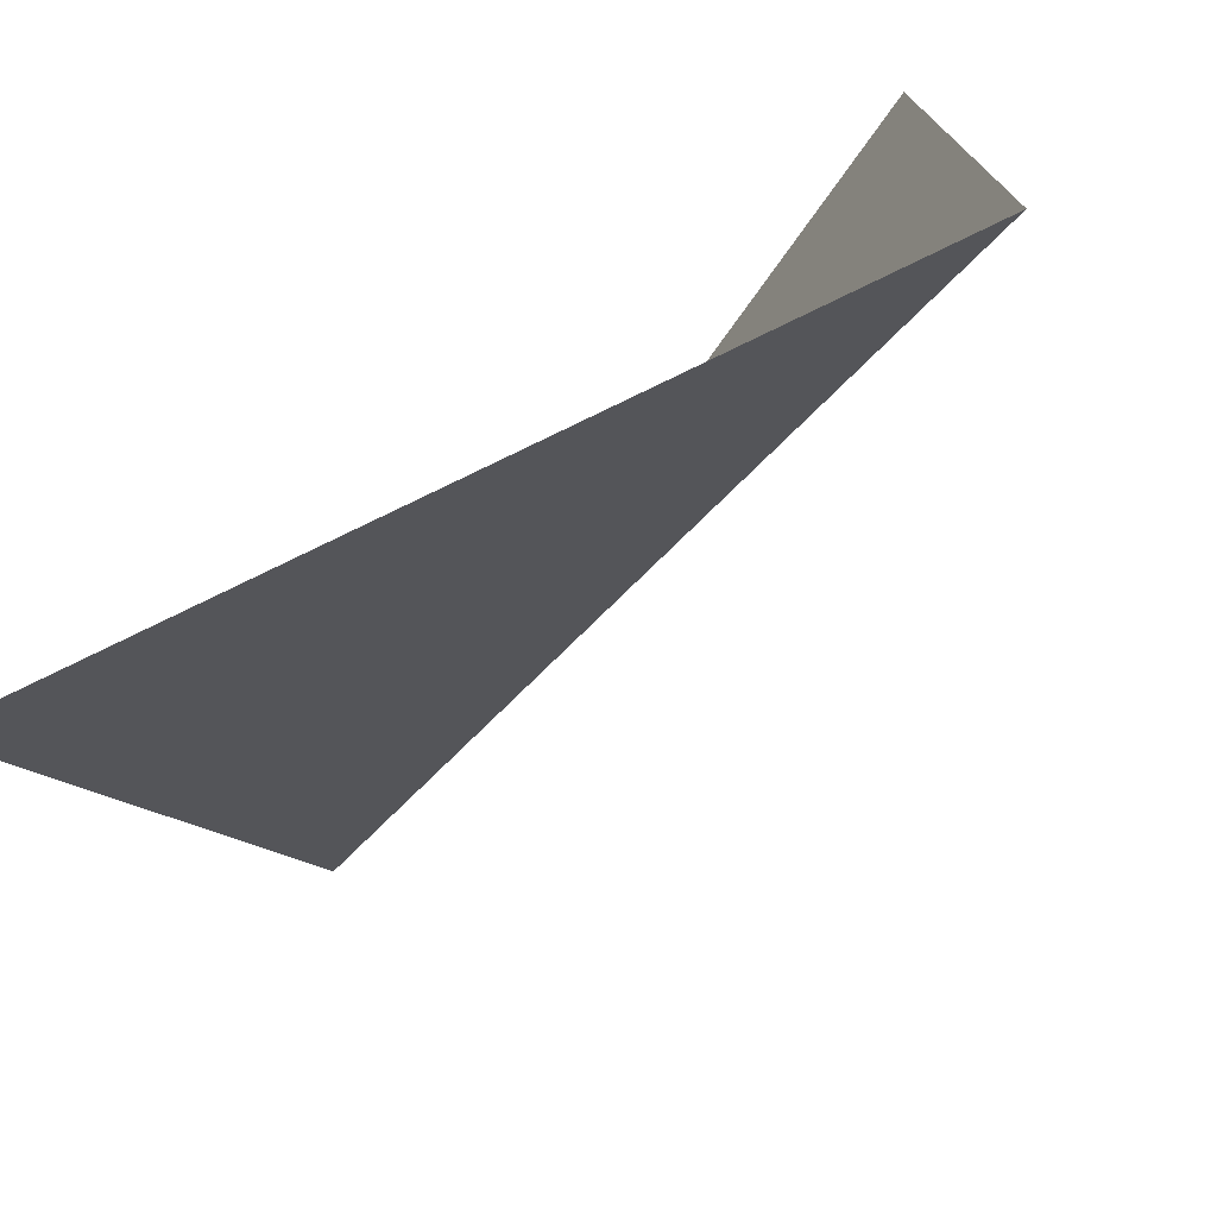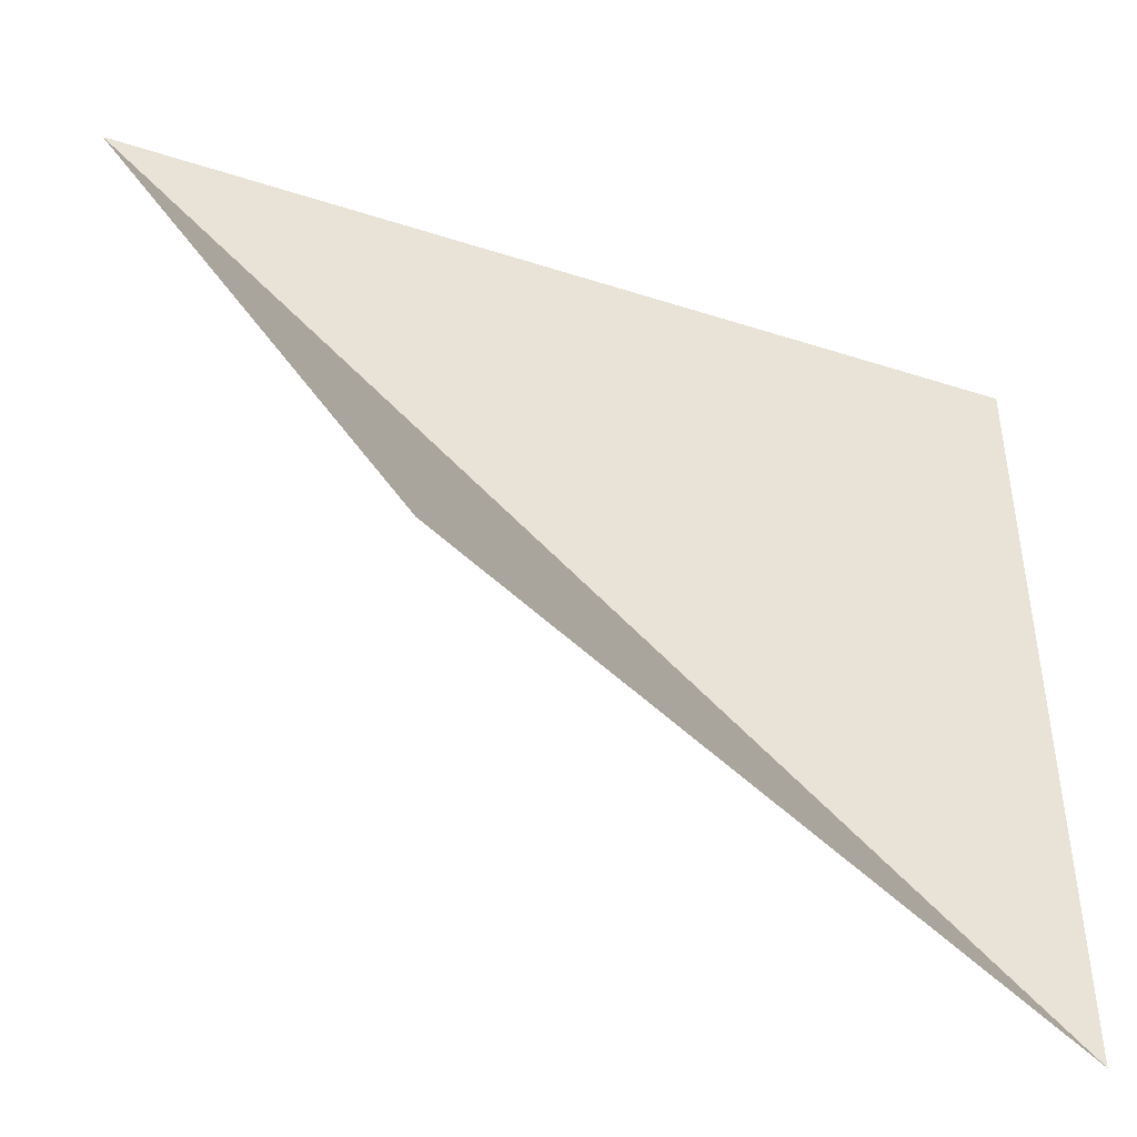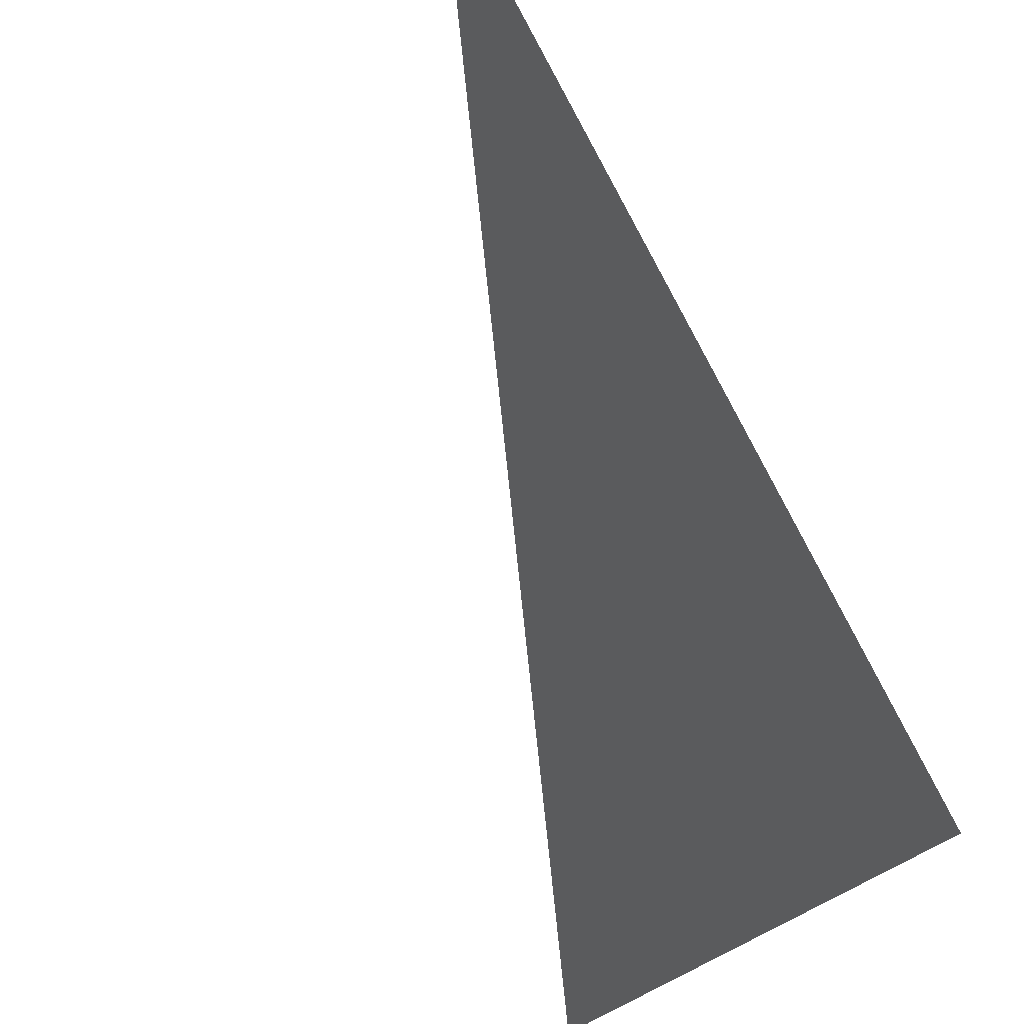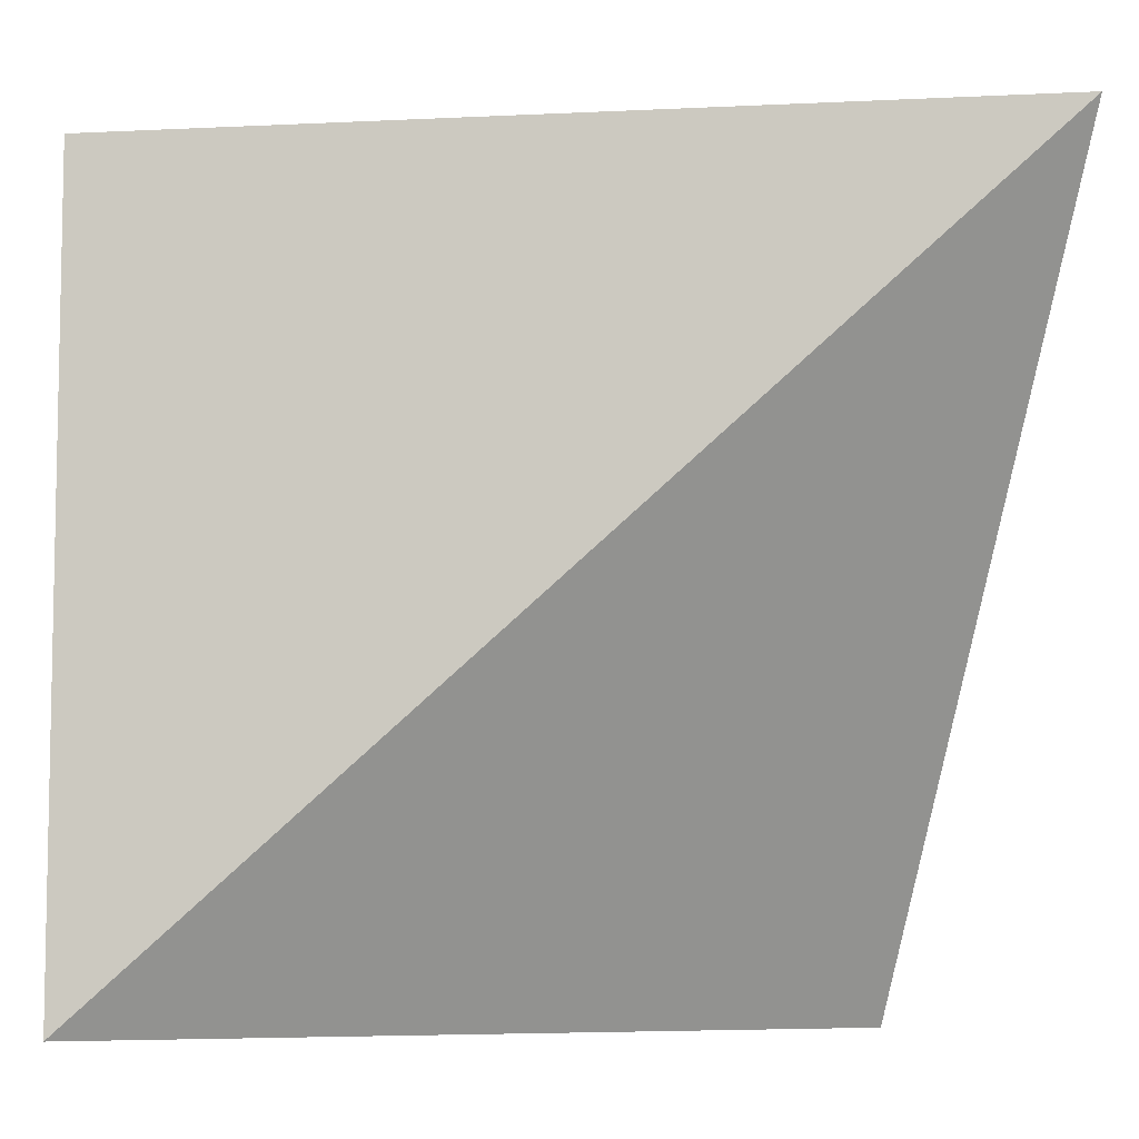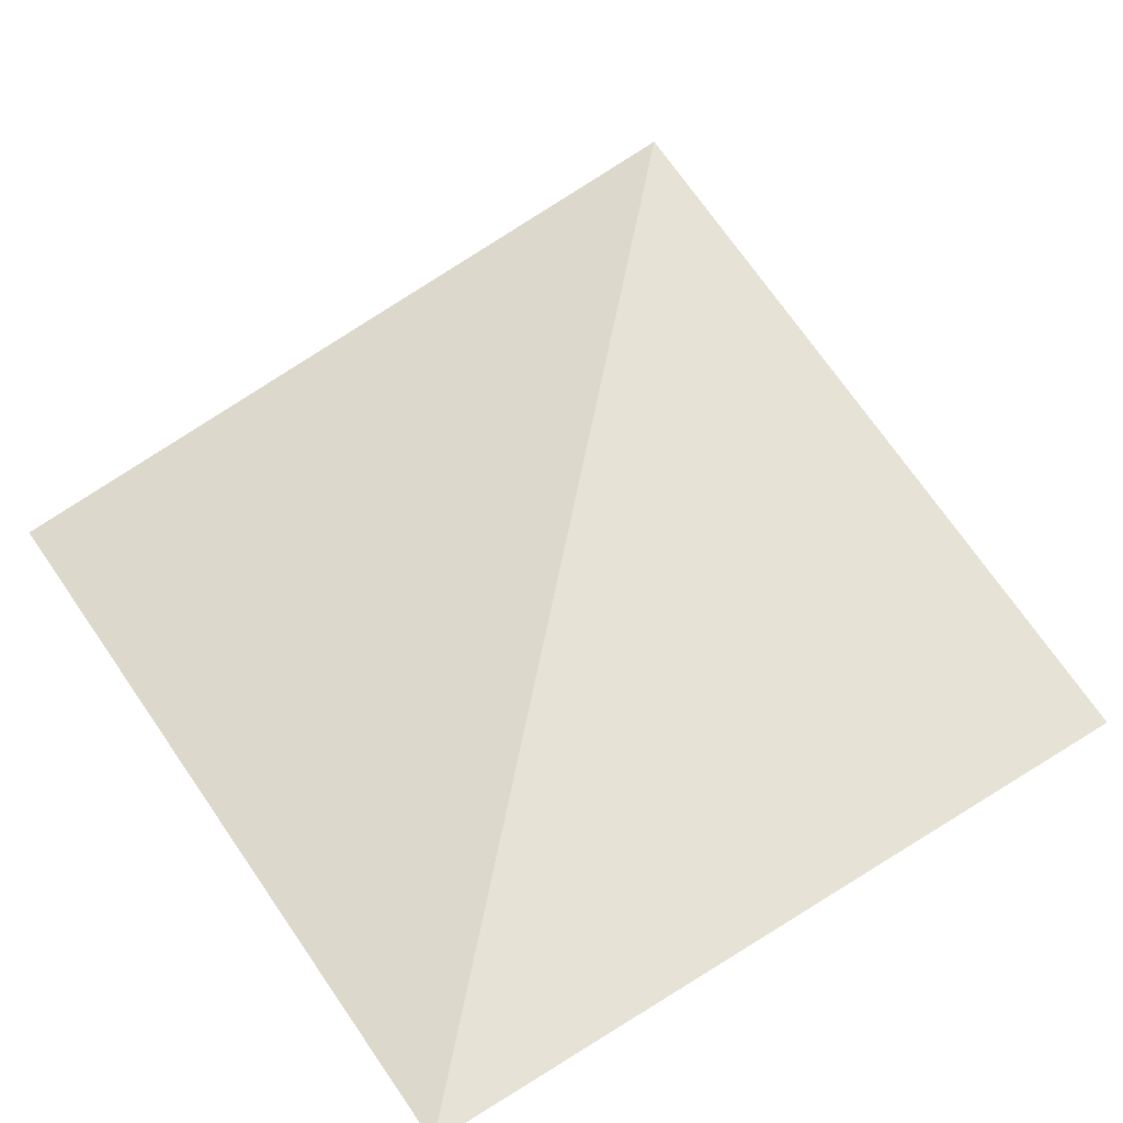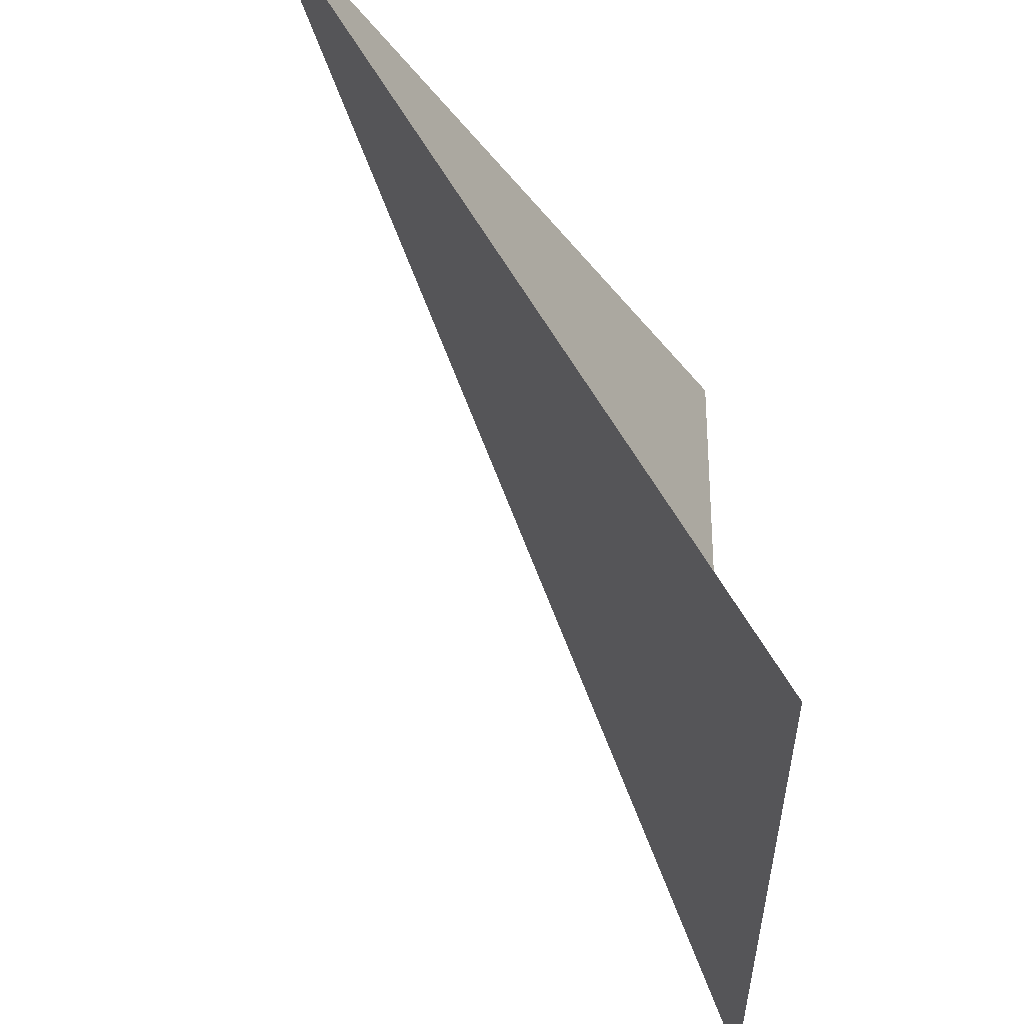
<metadata>
{"format":"obj","ext":"obj","renderer":"f3d","projection":"perspective","resolution":1024,"background":"white","views":[{"elev":-74.8,"azim":25.9,"up":"+Z"},{"elev":-45.1,"azim":-49.1,"up":"+Z"},{"elev":-23.6,"azim":-111.1,"up":"+Z"},{"elev":-7.0,"azim":159.5,"up":"+Z"},{"elev":72.1,"azim":-34.6,"up":"+Y"},{"elev":-30.7,"azim":-88.9,"up":"+Z"}]}
</metadata>
<code>
g default
v -0.5 0.6671 0.5
v 0.601 0.06719 0.5
v 0.601 0.06719 -0.601
g pCube14
f 2 3 1
g default
v -0.5 0.06719 -0.601
v -0.5 0.6671 0.5
v 0.601 0.06719 -0.601
g pCube15
f 5 6 4

</code>
